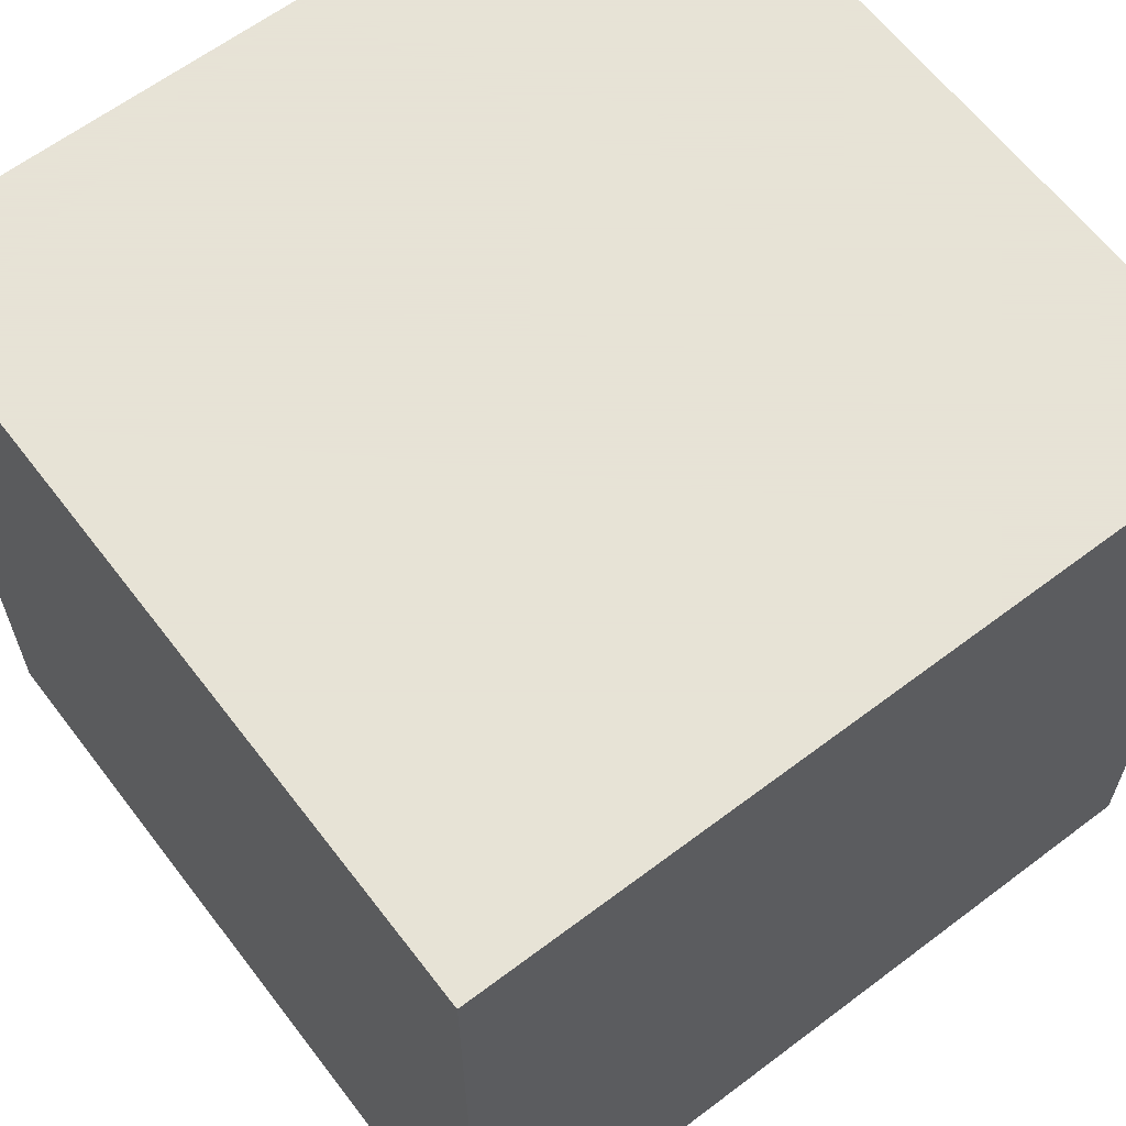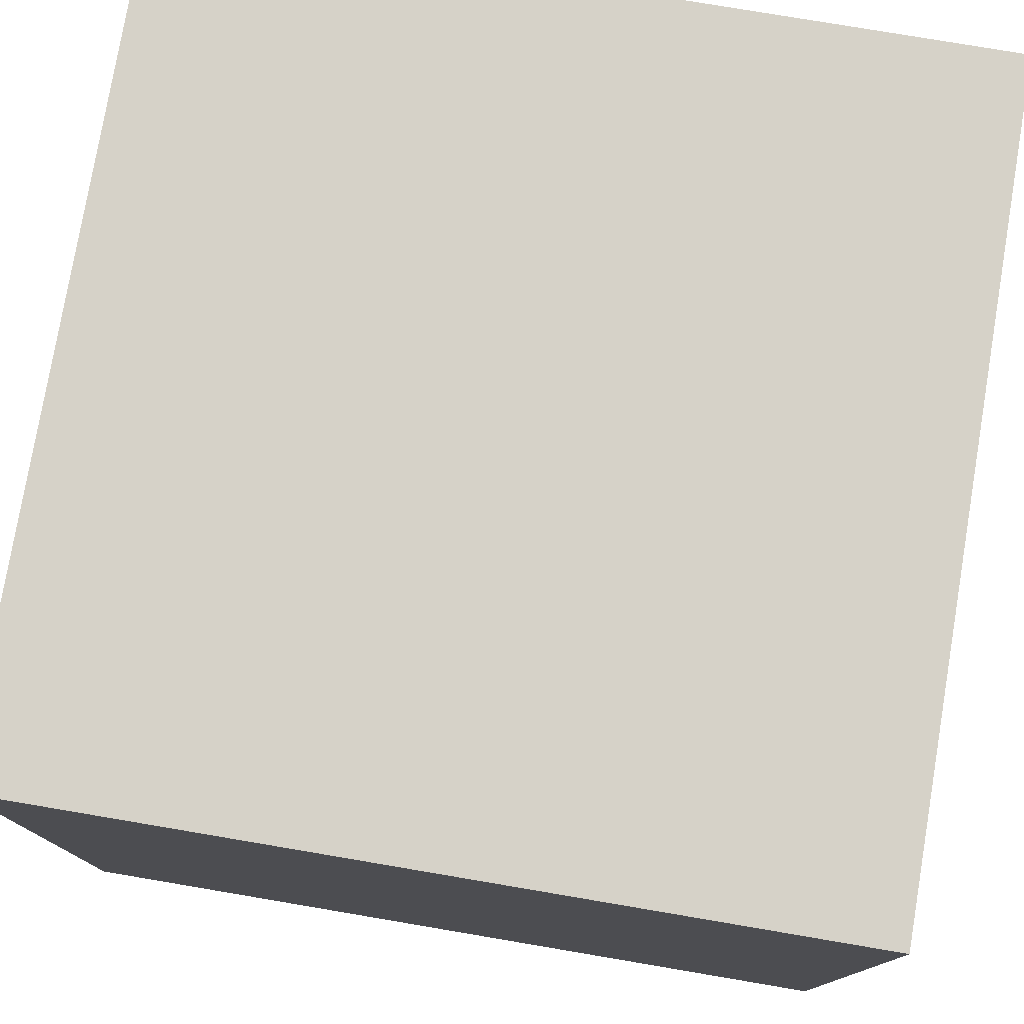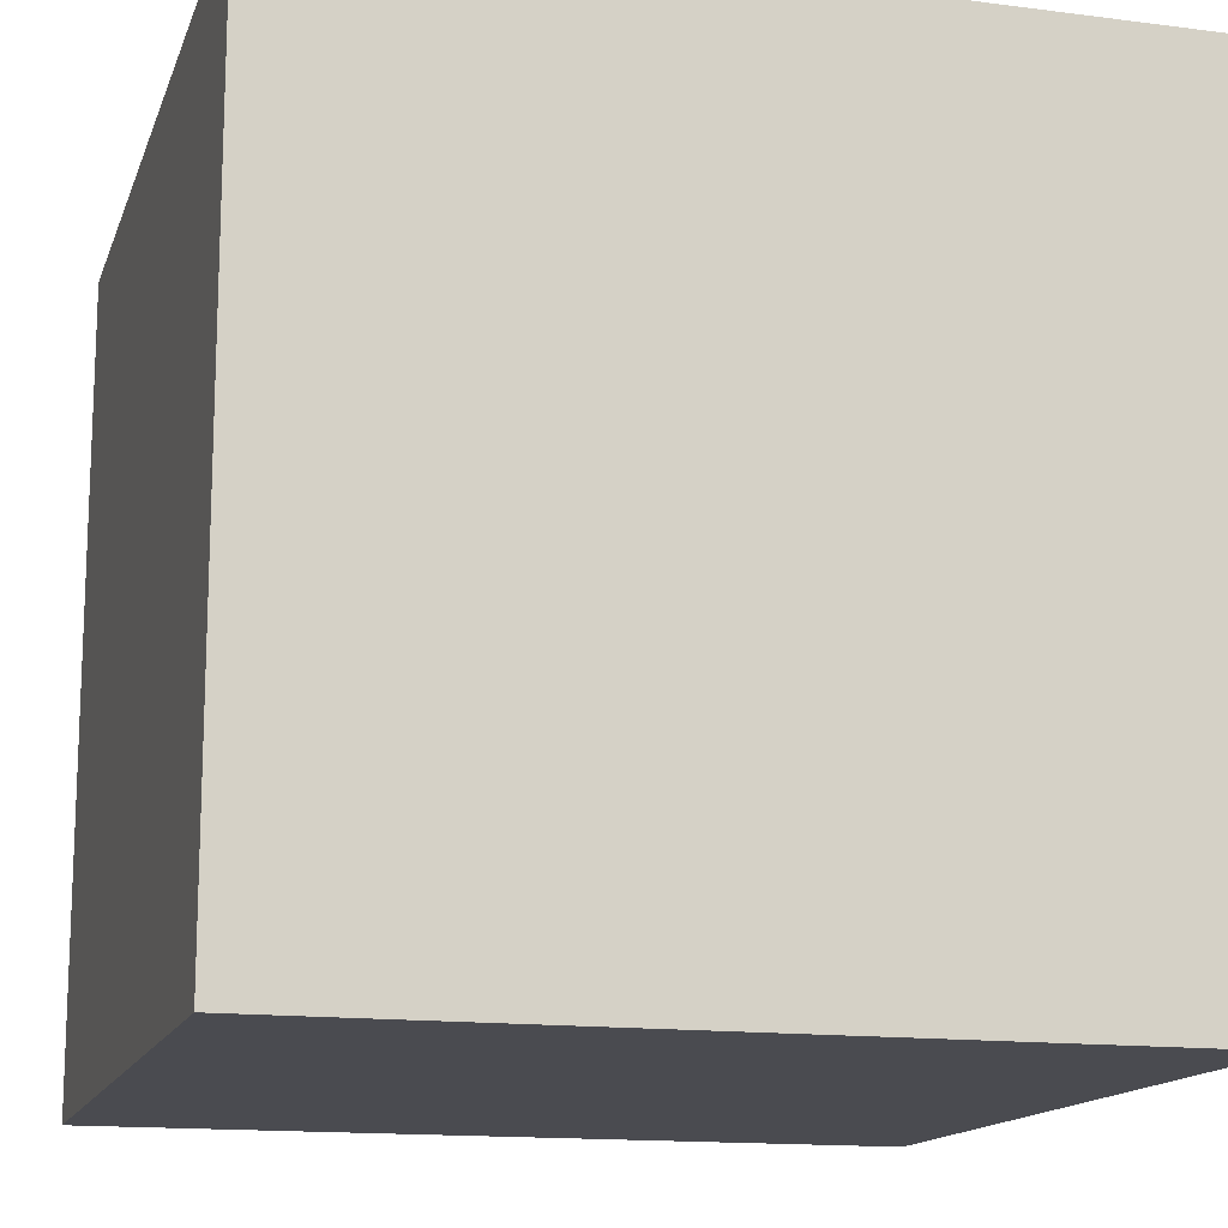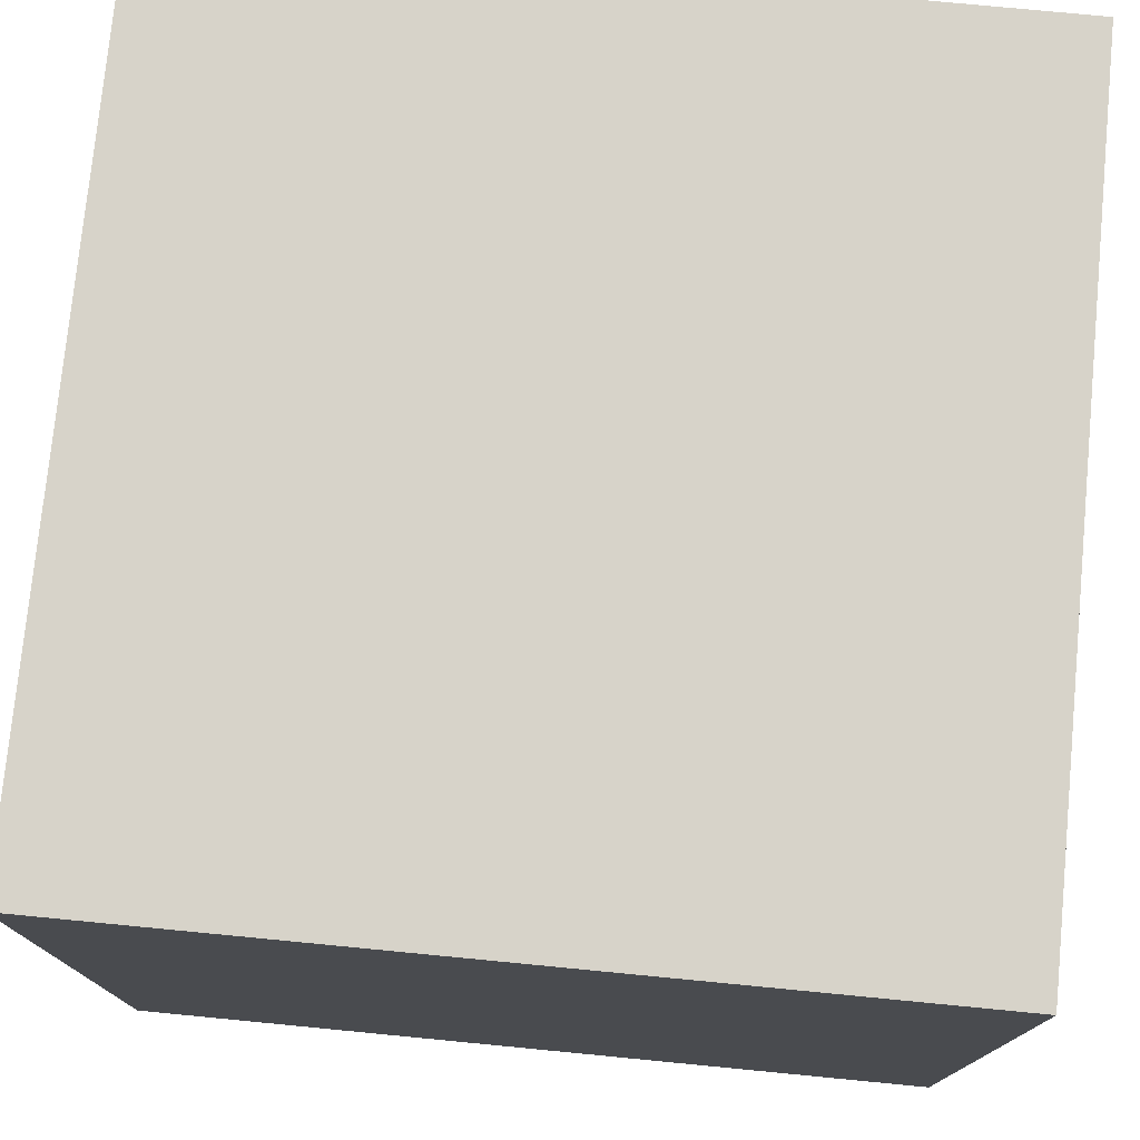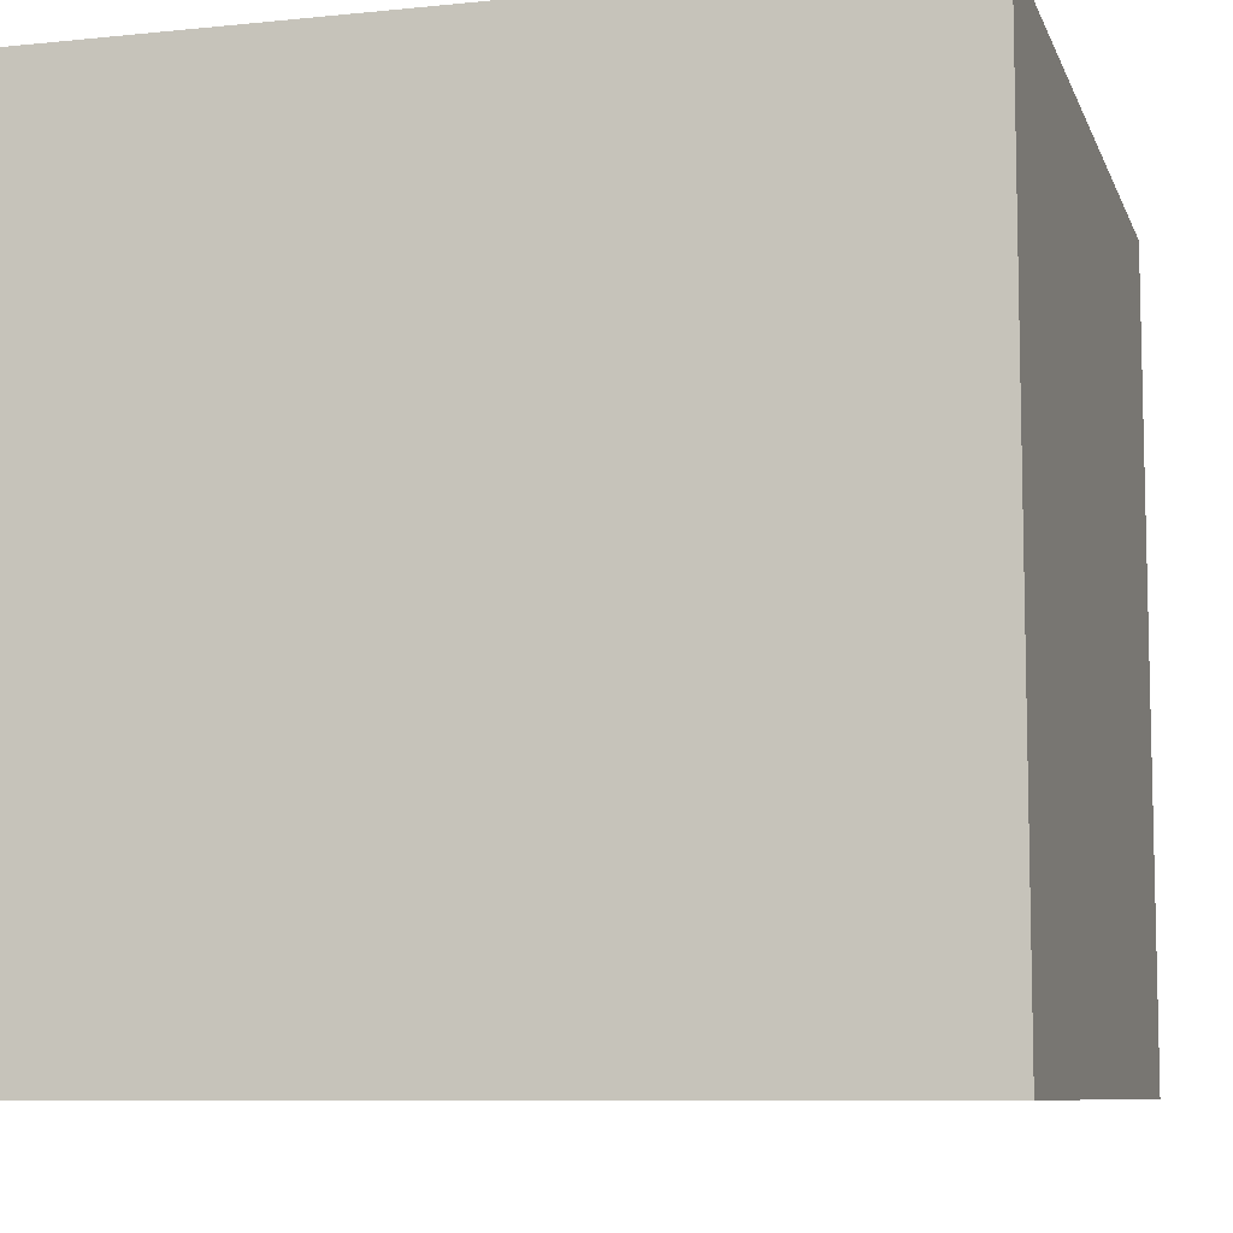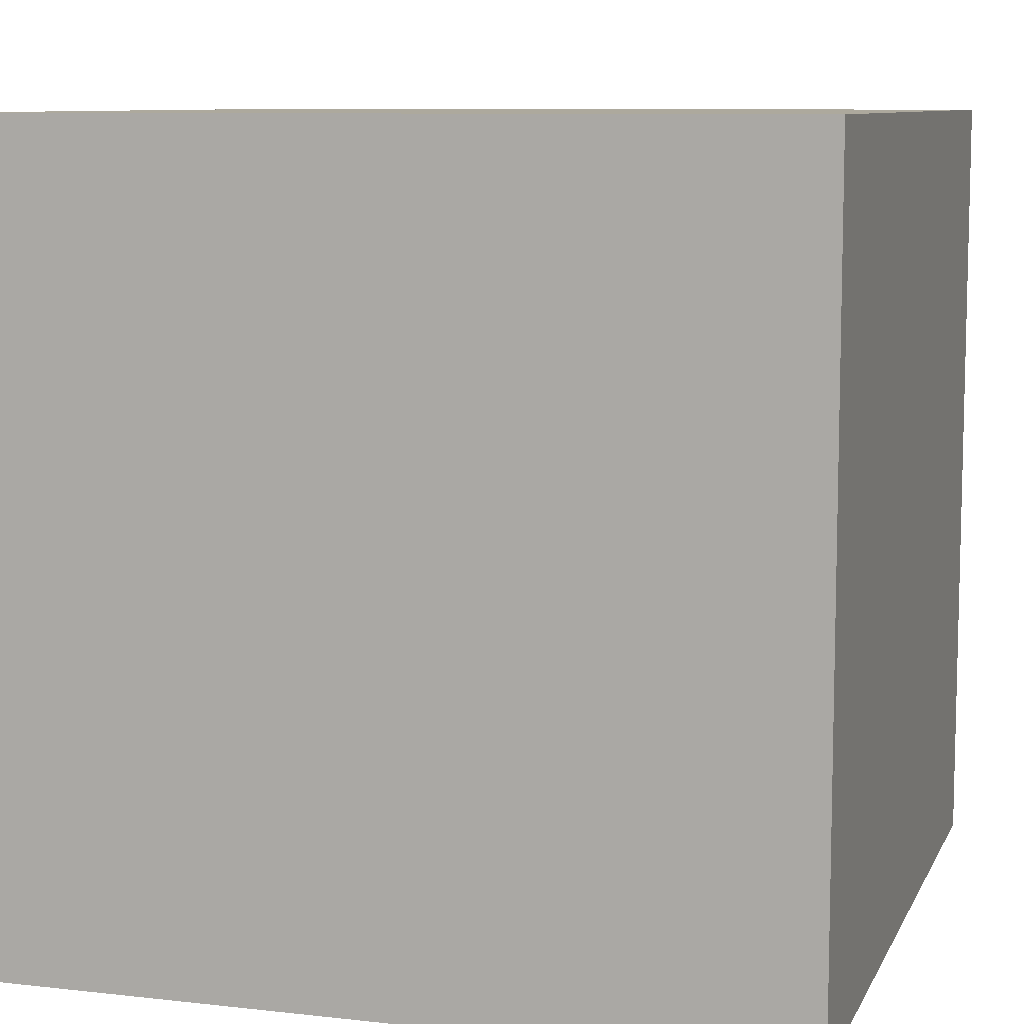
<metadata>
{"format":"obj","ext":"obj","renderer":"f3d","projection":"perspective","resolution":1024,"background":"white","views":[{"elev":62.8,"azim":52.6,"up":"+Y"},{"elev":77.6,"azim":-80.4,"up":"+Z"},{"elev":-14.6,"azim":74.3,"up":"+Z"},{"elev":76.3,"azim":5.5,"up":"+Z"},{"elev":-8.5,"azim":105.5,"up":"+Z"},{"elev":8.9,"azim":106.9,"up":"+Z"}]}
</metadata>
<code>
g decor_big_heaven_3_03
v -0.5625 0.5625 0.5625
v 0.5625 0.5625 0.5625
v 0.5625 -0.5625 0.5625
v -0.5625 -0.5625 0.5625
v -0.5625 0.5625 -0.5625
v -0.5625 0.5625 0.5625
v -0.5625 -0.5625 0.5625
v -0.5625 -0.5625 -0.5625
v 0.5625 0.5625 -0.5625
v 0.5625 -0.5625 -0.5625
v 0.5625 -0.5625 0.5625
v 0.5625 0.5625 0.5625
v 0.5625 -0.5625 -0.5625
v -0.5625 -0.5625 -0.5625
v -0.5625 -0.5625 0.5625
v 0.5625 -0.5625 0.5625
v 0.5625 0.5625 -0.5625
v 0.5625 0.5625 0.5625
v -0.5625 0.5625 0.5625
v -0.5625 0.5625 -0.5625
v -0.5625 0.5625 -0.5625
v -0.5625 -0.5625 -0.5625
v 0.5625 -0.5625 -0.5625
v 0.5625 0.5625 -0.5625
g decor_big_heaven_3_03_0
f -22 -23 -24
f -21 -22 -24
f -18 -19 -20
f -17 -18 -20
f -14 -15 -16
f -13 -14 -16
f -10 -11 -12
f -9 -10 -12
f -6 -7 -8
f -5 -6 -8
f -2 -3 -4
f -1 -2 -4

</code>
